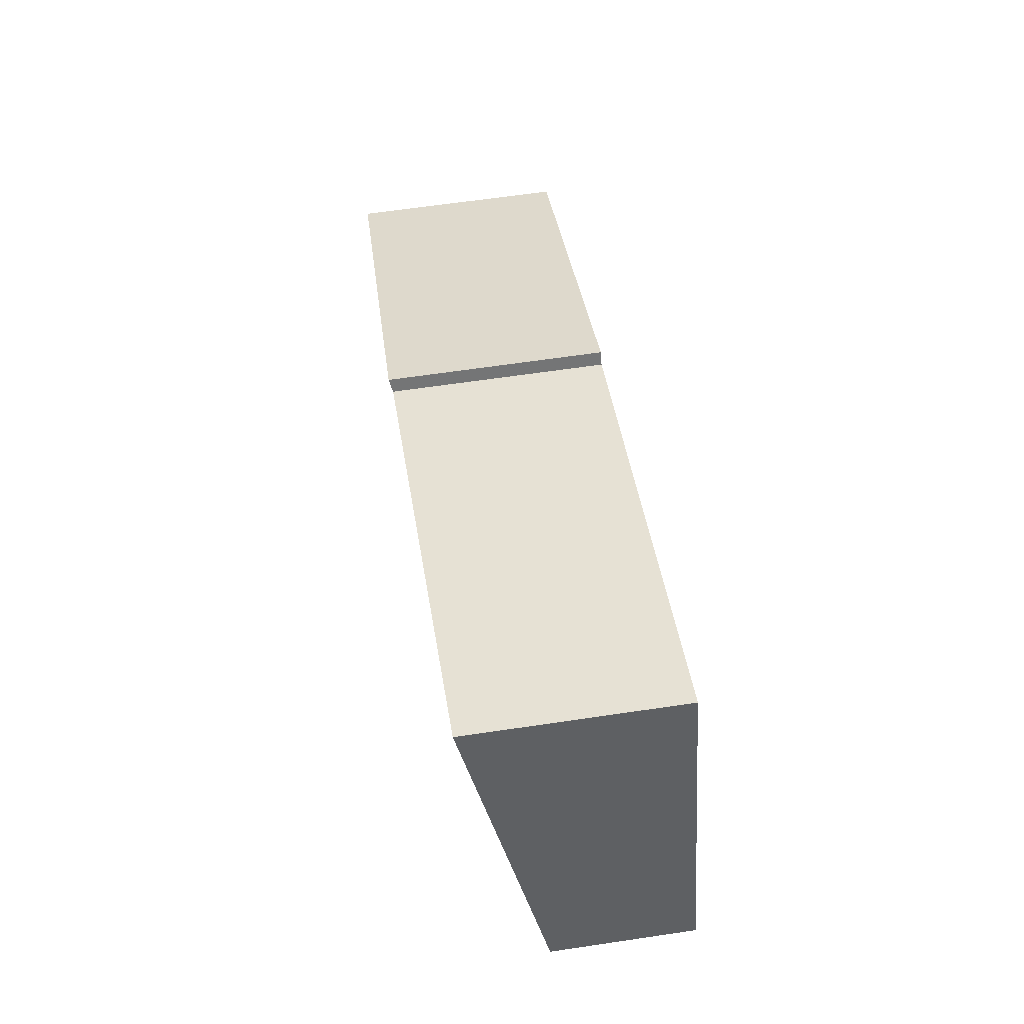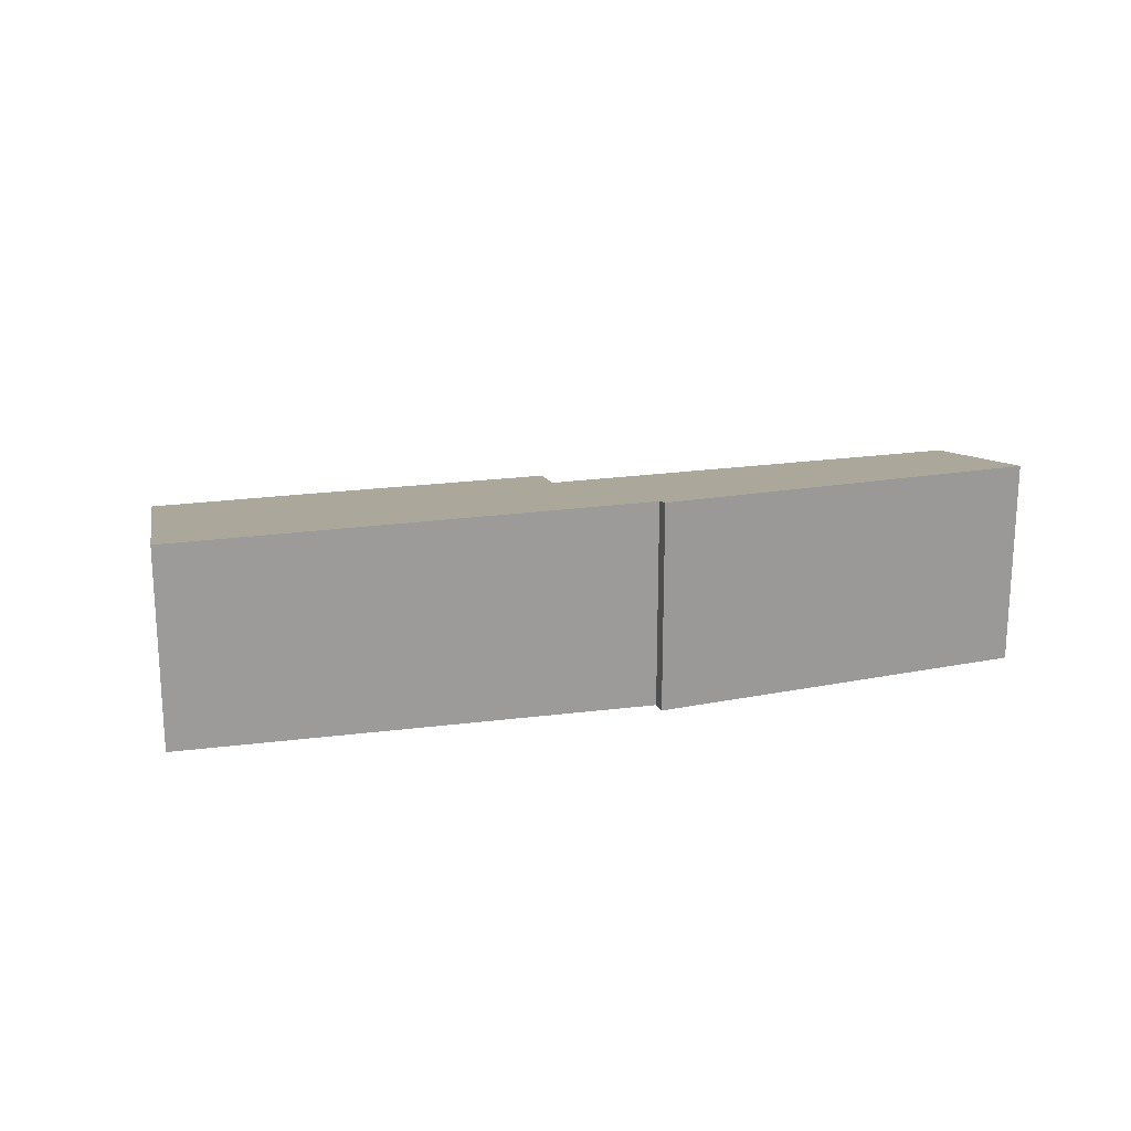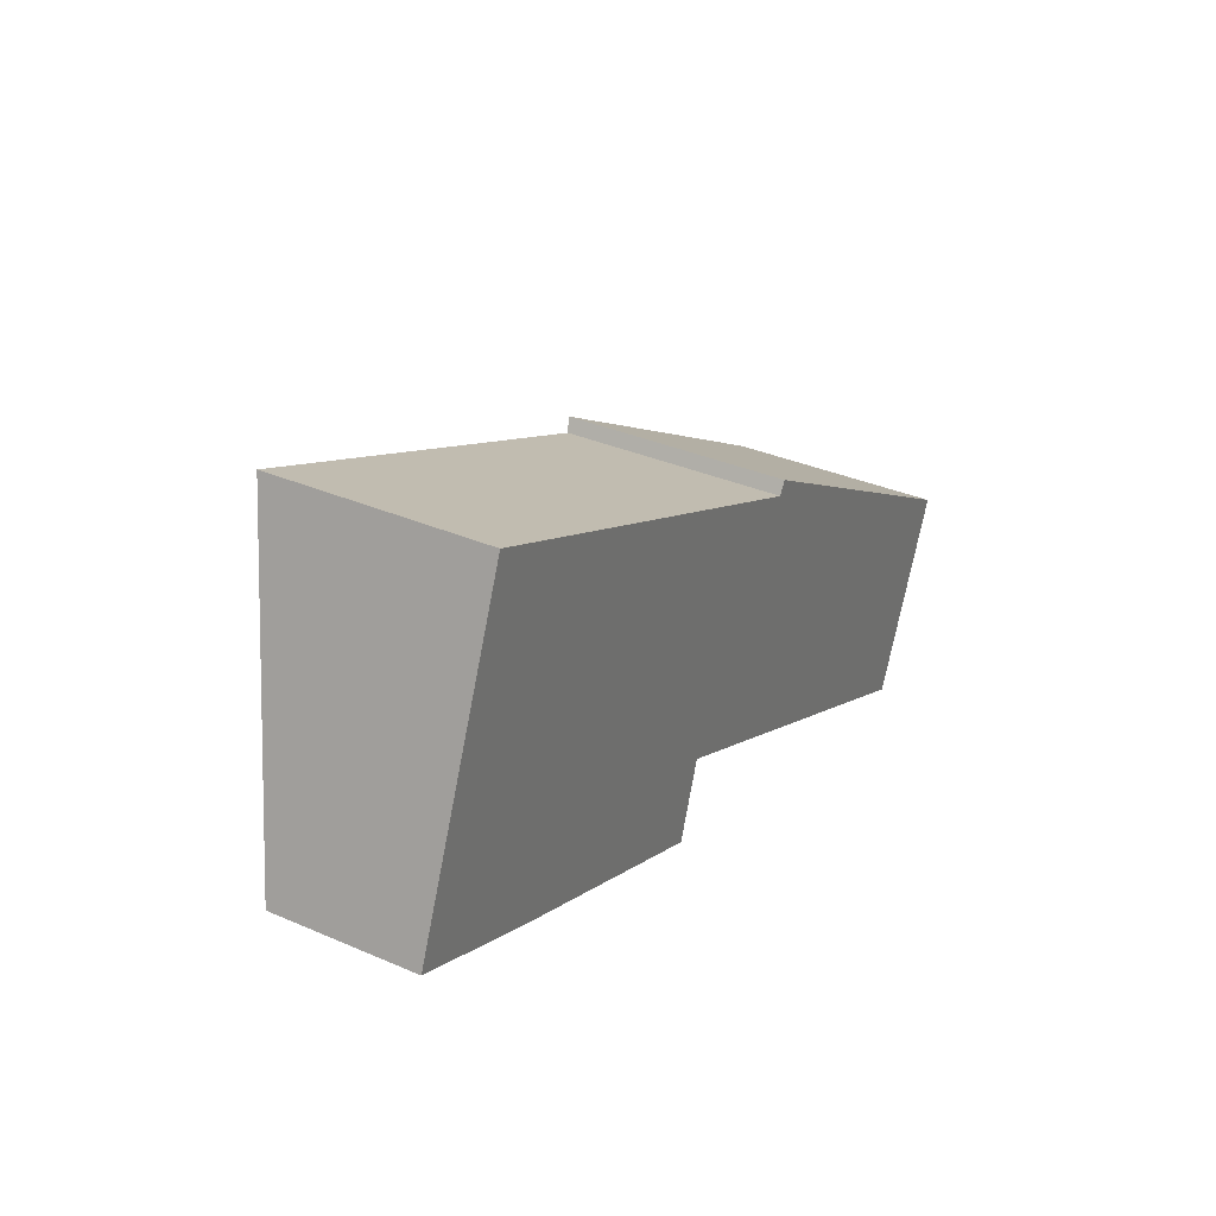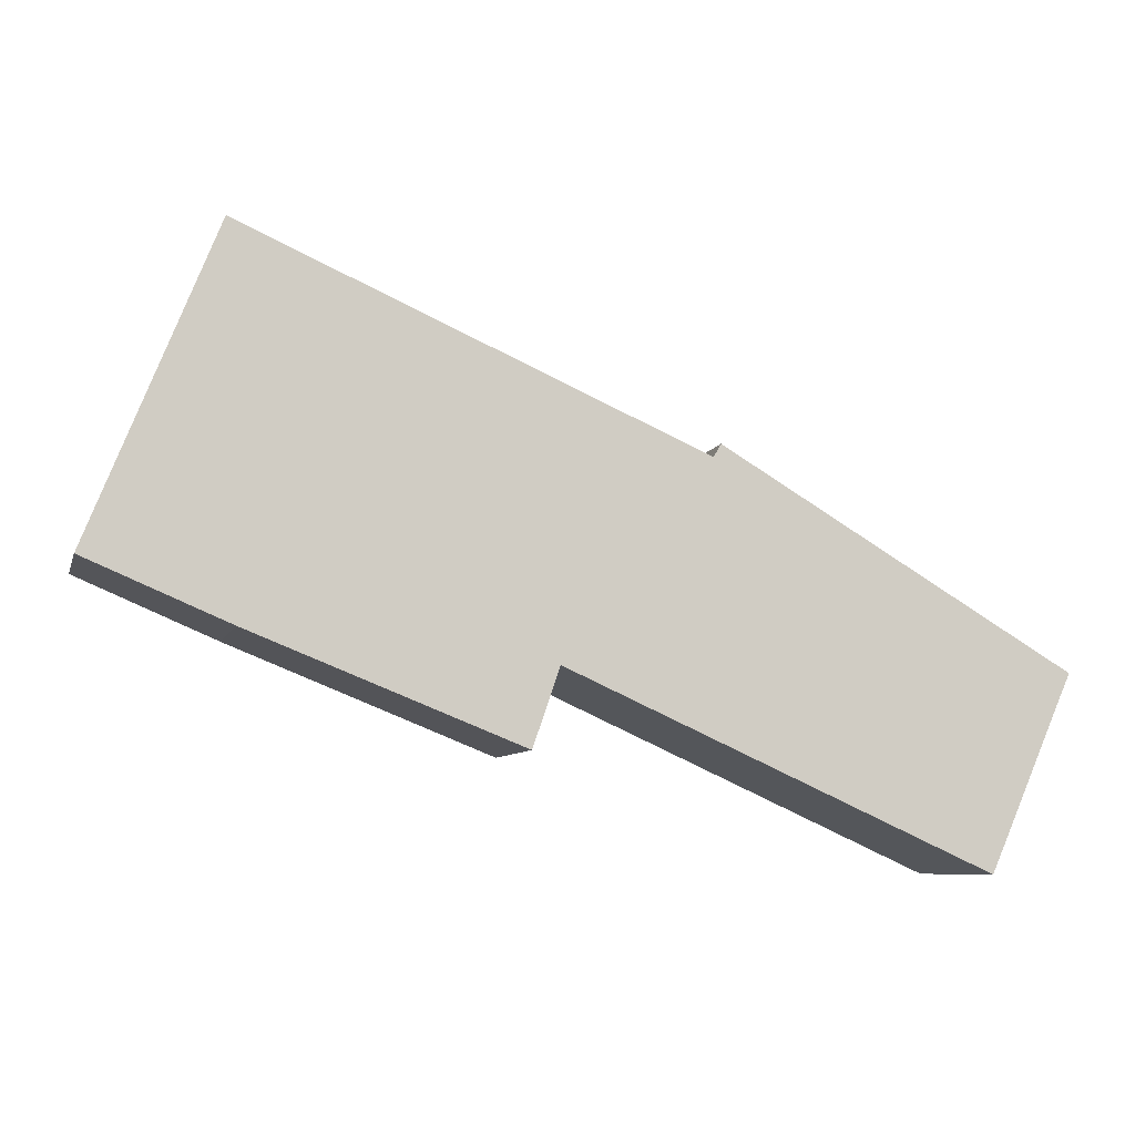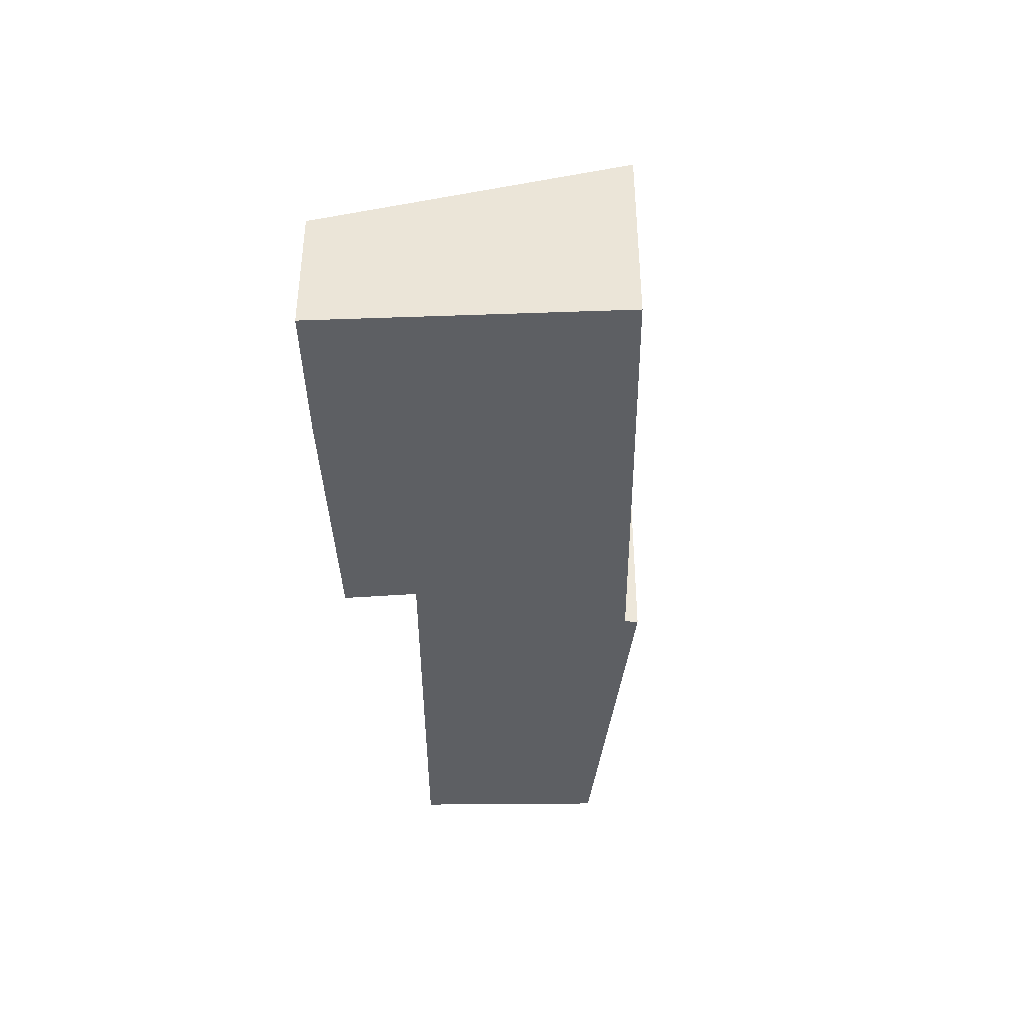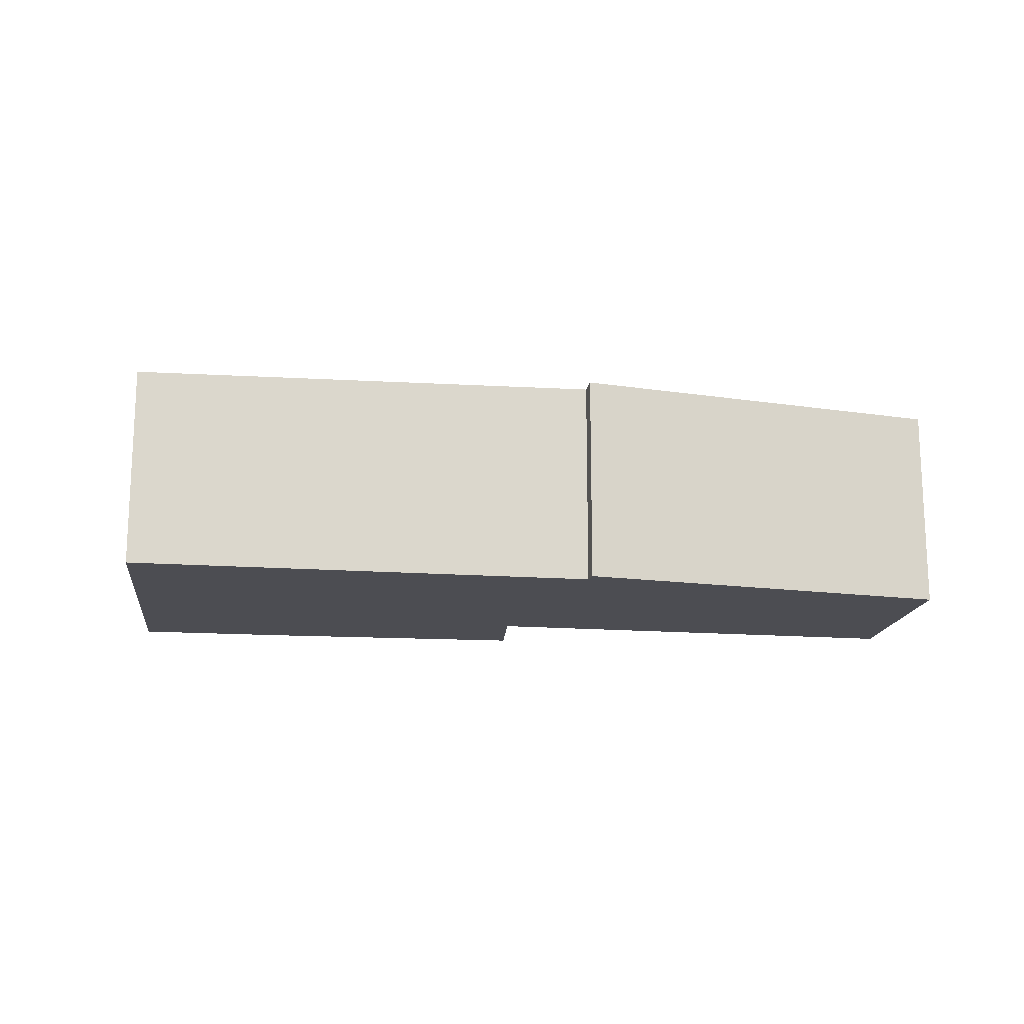
<metadata>
{"format":"obj","ext":"obj","renderer":"f3d","projection":"perspective","resolution":1024,"background":"white","views":[{"elev":64.5,"azim":-98.5,"up":"+Z"},{"elev":20.1,"azim":10.5,"up":"+Y"},{"elev":34.4,"azim":-59.7,"up":"+Z"},{"elev":-7.5,"azim":-14.1,"up":"+Z"},{"elev":-40.1,"azim":-65.6,"up":"+Y"},{"elev":-16.4,"azim":15.3,"up":"+Y"}]}
</metadata>
<code>
v  0.202 2.912 0.504
v  2.724 2.841 -1.15
v  0 2.797 1.713e-16
v  2.41 4.17 6.005
v  6.122 2.912 -2.495
v  11.24 4.285 2.134
v  8.402 3.283 -1.698
v  7.886 2.949 -3.193
v  16.52 3.37 -5.349
v  11.39 4.346 2.383
v  18.14 4.231 -1.641
v  7.886 1.955e-16 -3.193
v  6.122 1.528e-16 -2.495
v  2.724 7.042e-17 -1.15
v  0 0 0
v  16.52 3.275e-16 -5.349
v  8.402 1.04e-16 -1.698
v  2.41 -3.677e-16 6.005
v  0.202 -3.086e-17 0.504
v  11.24 -1.307e-16 2.134
v  11.39 -1.459e-16 2.383
v  18.14 1.005e-16 -1.641
g defaultobject
f 1 2 3
f 2 1 4
f 2 4 5
f 5 4 6
f 5 6 7
f 5 7 8
f 7 6 9
f 9 6 10
f 9 10 11
f 12 5 8
f 5 12 2
f 2 12 13
f 2 13 14
f 14 3 2
f 3 14 15
f 16 7 9
f 7 16 17
f 1 18 4
f 18 1 3
f 18 3 15
f 18 15 19
f 4 20 6
f 20 4 18
f 21 11 10
f 11 21 22
f 6 21 10
f 21 6 20
f 22 9 11
f 9 22 16
f 17 8 7
f 8 17 12
f 21 16 22
f 16 21 20
f 16 20 17
f 17 20 18
f 17 18 12
f 12 18 13
f 13 18 14
f 14 18 19
f 14 19 15

</code>
